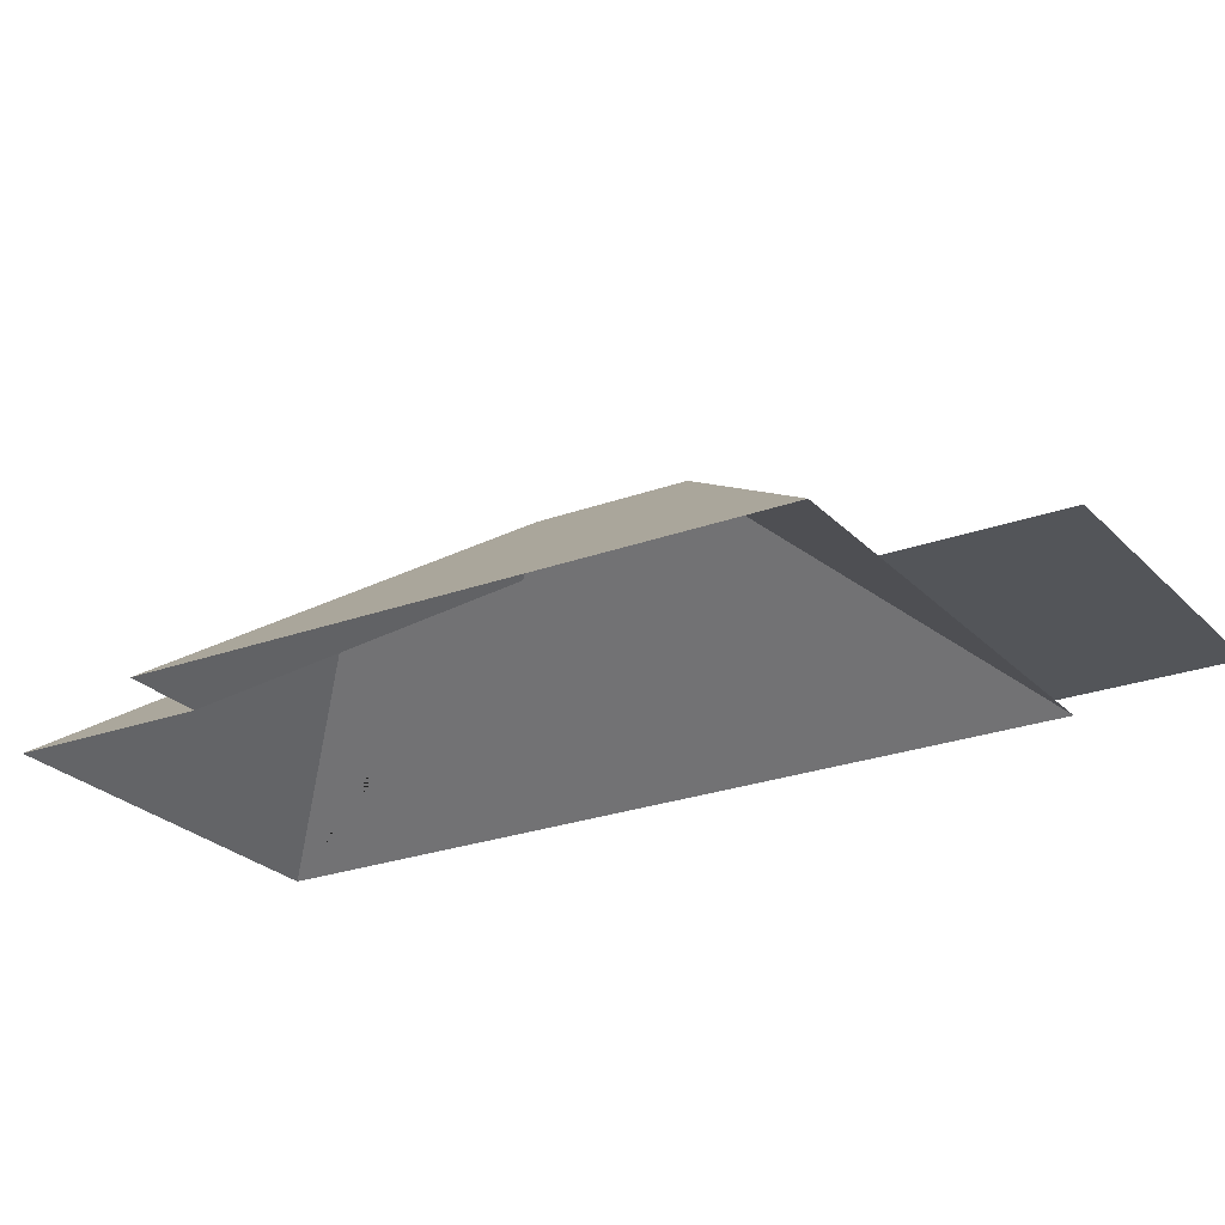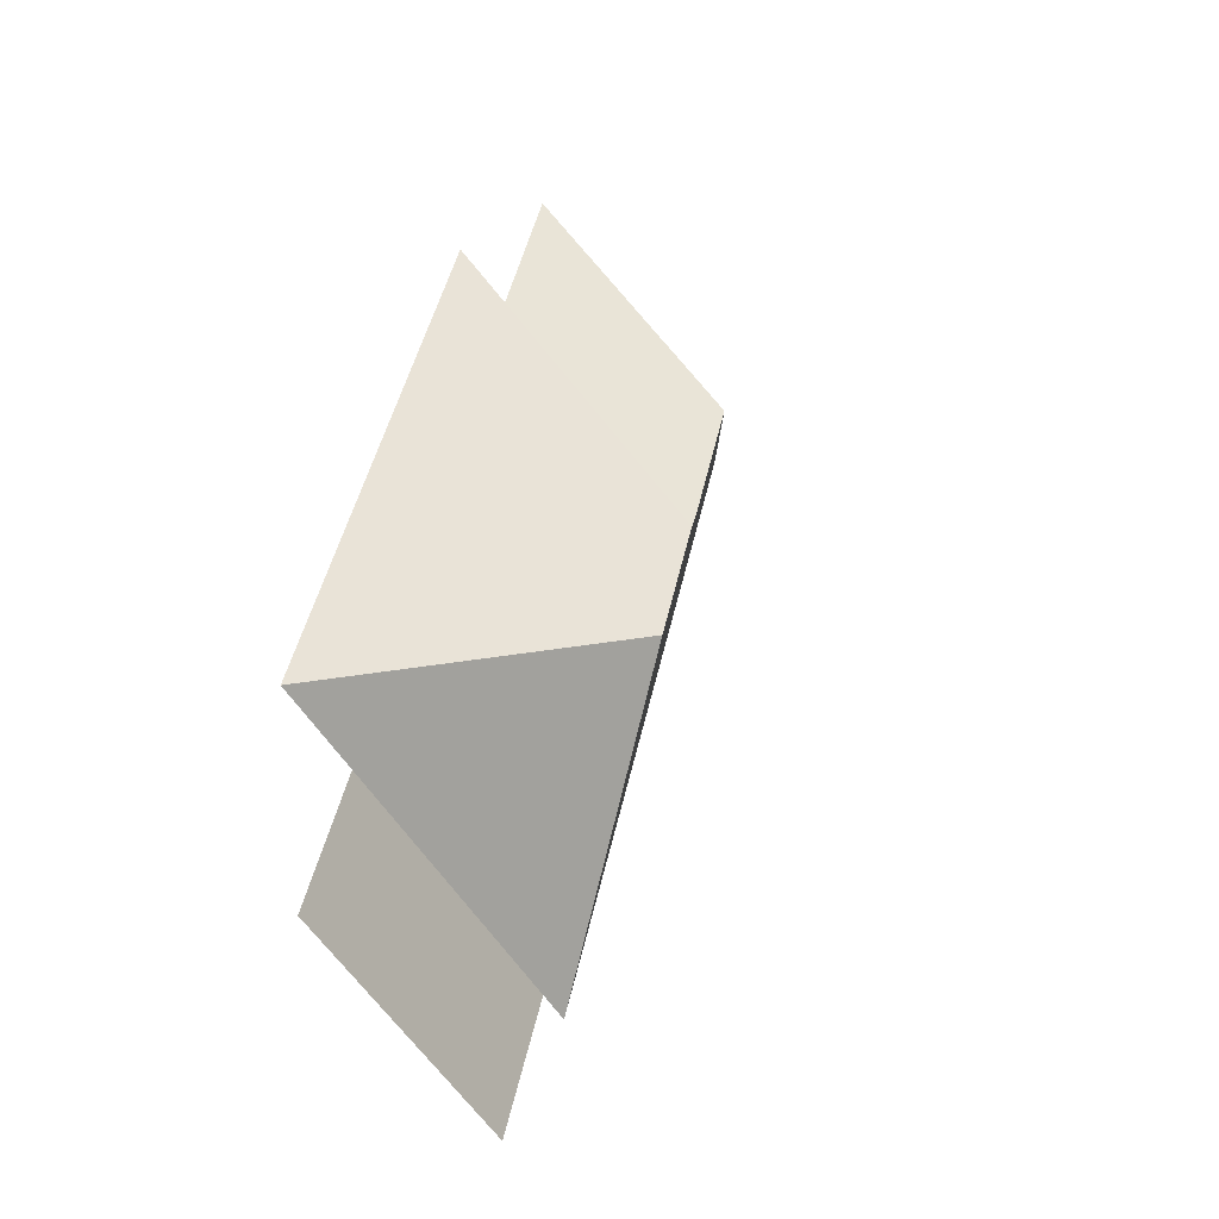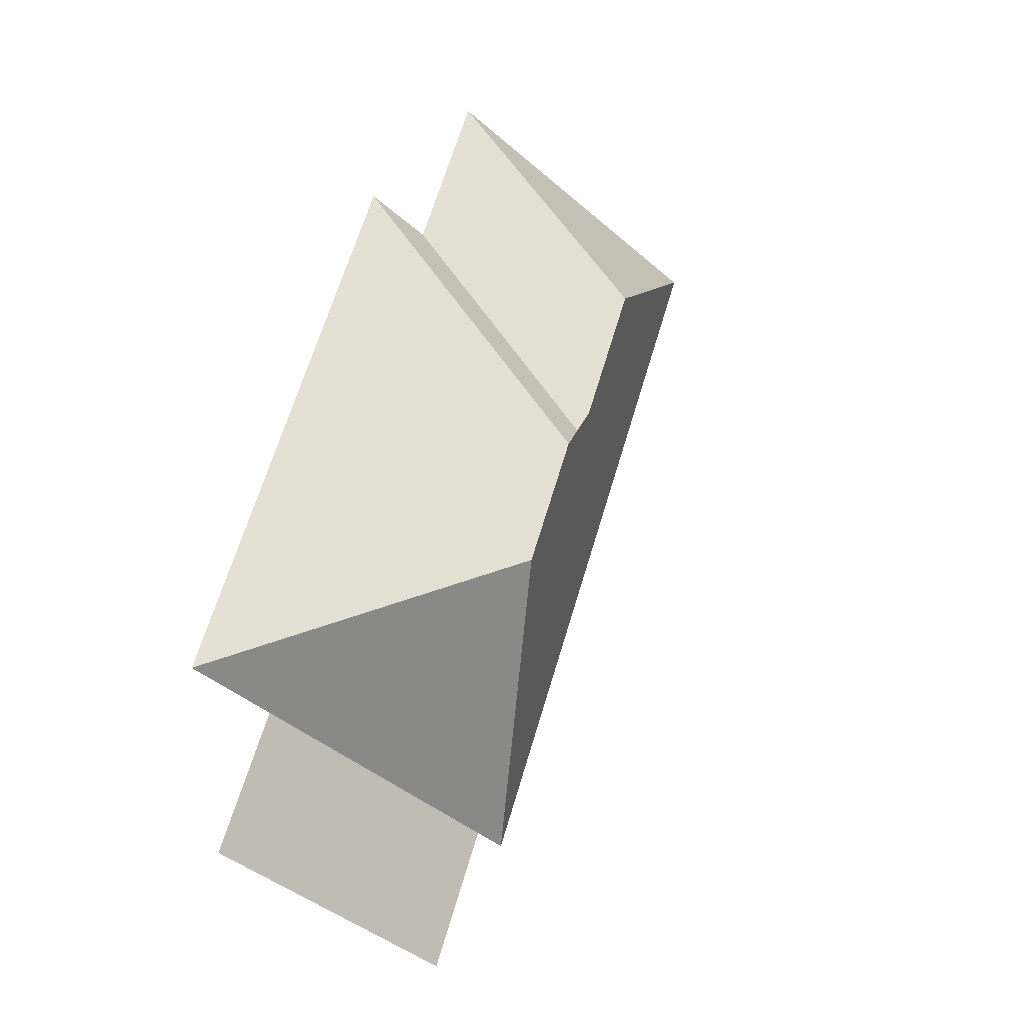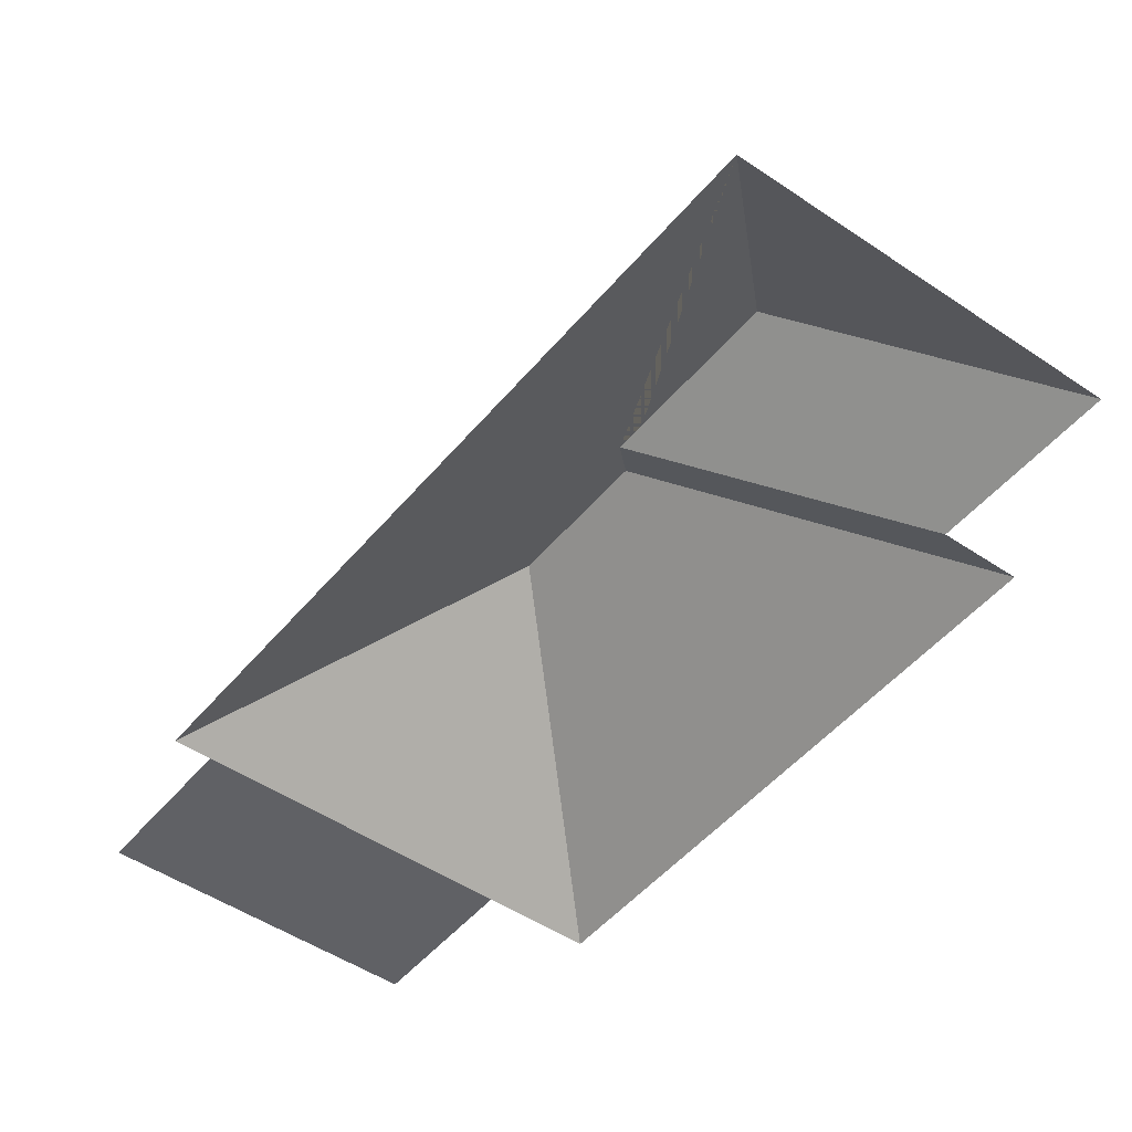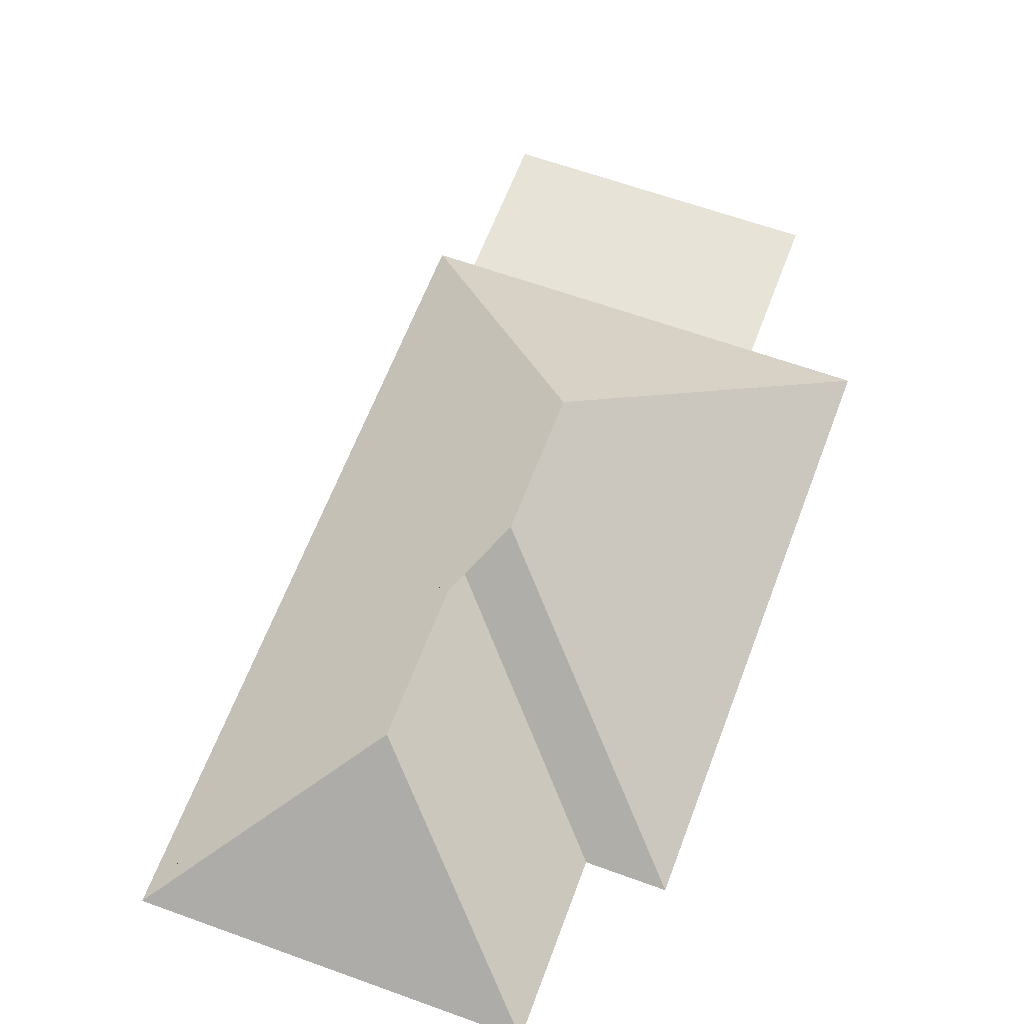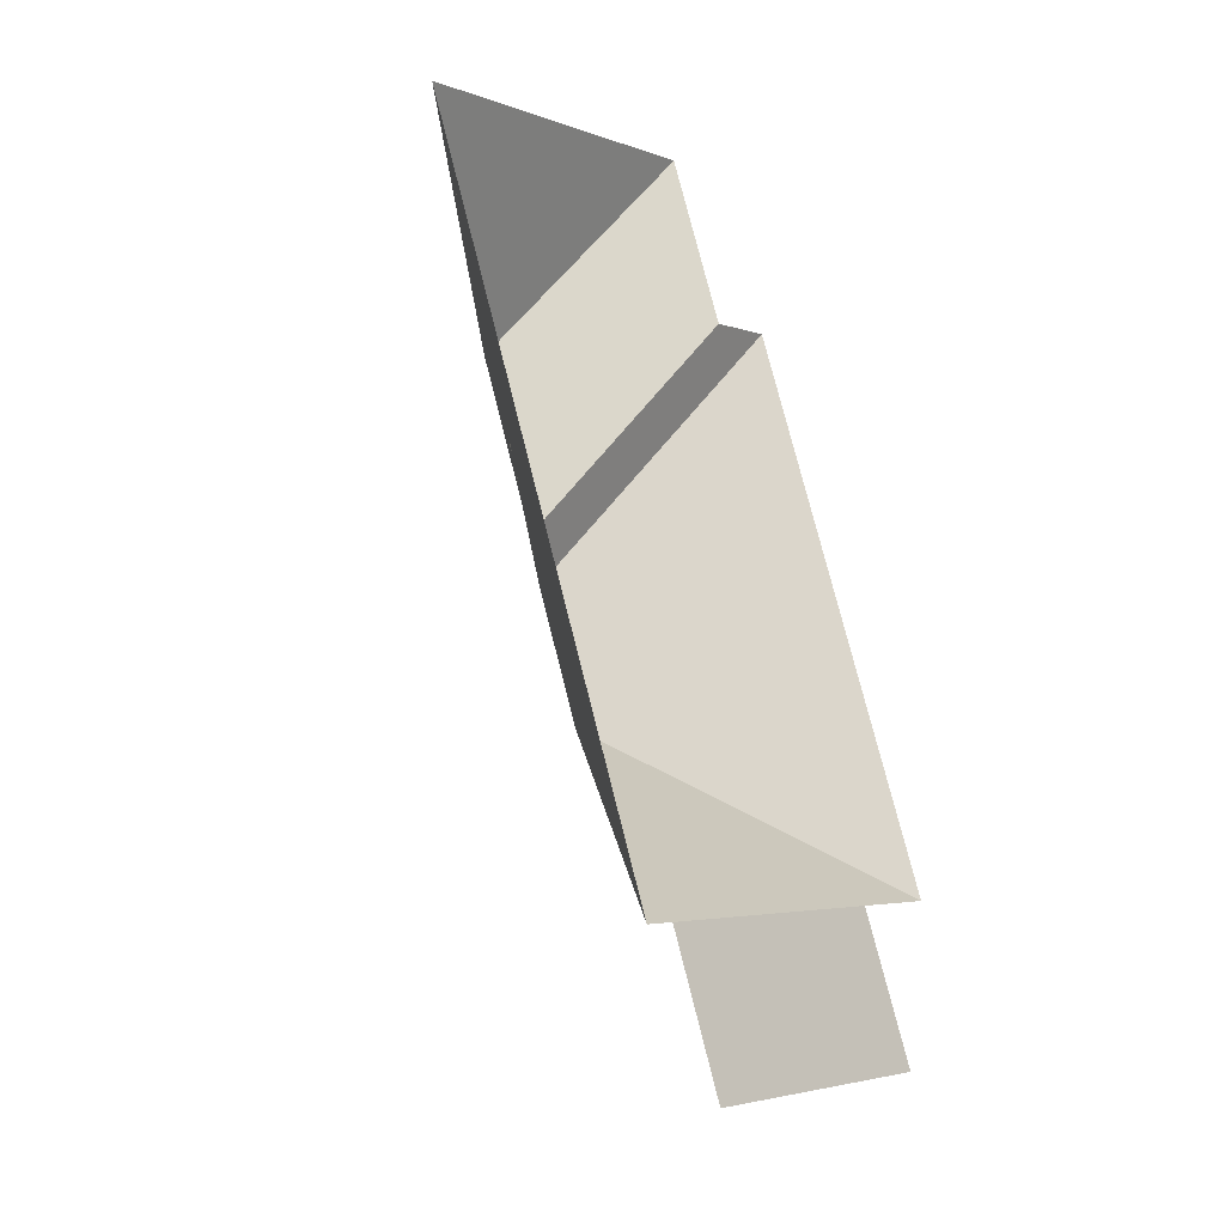
<metadata>
{"format":"obj","ext":"obj","renderer":"f3d","projection":"perspective","resolution":1024,"background":"white","views":[{"elev":-24.4,"azim":99.0,"up":"+Y"},{"elev":-25.9,"azim":122.5,"up":"+Z"},{"elev":-10.1,"azim":138.2,"up":"+Z"},{"elev":-48.1,"azim":-59.9,"up":"+Y"},{"elev":61.5,"azim":-2.0,"up":"+Y"},{"elev":-31.6,"azim":-50.2,"up":"+Z"}]}
</metadata>
<code>
o CG10_500_045070_0019_roof
v 130.2 75 -359
v 13.63 75 -75.85
v 143.7 75 -353.4
v 167.3 75 -410.8
v 134.5 133.2 -181.7
v 106.8 133.3 -114
v 175.2 145 -242.4
v 153.5 145 -189.8
v 281.1 75 -363.9
v 257.5 75 -306.6
v 151.1 75 -19.27
v 177.9 75 -85.1
v 296.1 75 -290.7
v 206.5 75 -73.21
v 130.2 0 -359
v 13.63 0 -75.85
v 151.1 0 -19.27
v 177.9 0 -85.1
v 206.5 0 -73.21
v 296.1 0 -290.7
v 257.5 0 -306.6
v 281.1 0 -363.9
v 167.3 0 -410.8
v 143.7 0 -353.4
f 7 8 14 13
f 5 8 14 12
f 12 5 6 11
f 11 6 2
f 2 6 5 8 7 1
f 1 7 13 10 3
f 10 9 4 3

</code>
